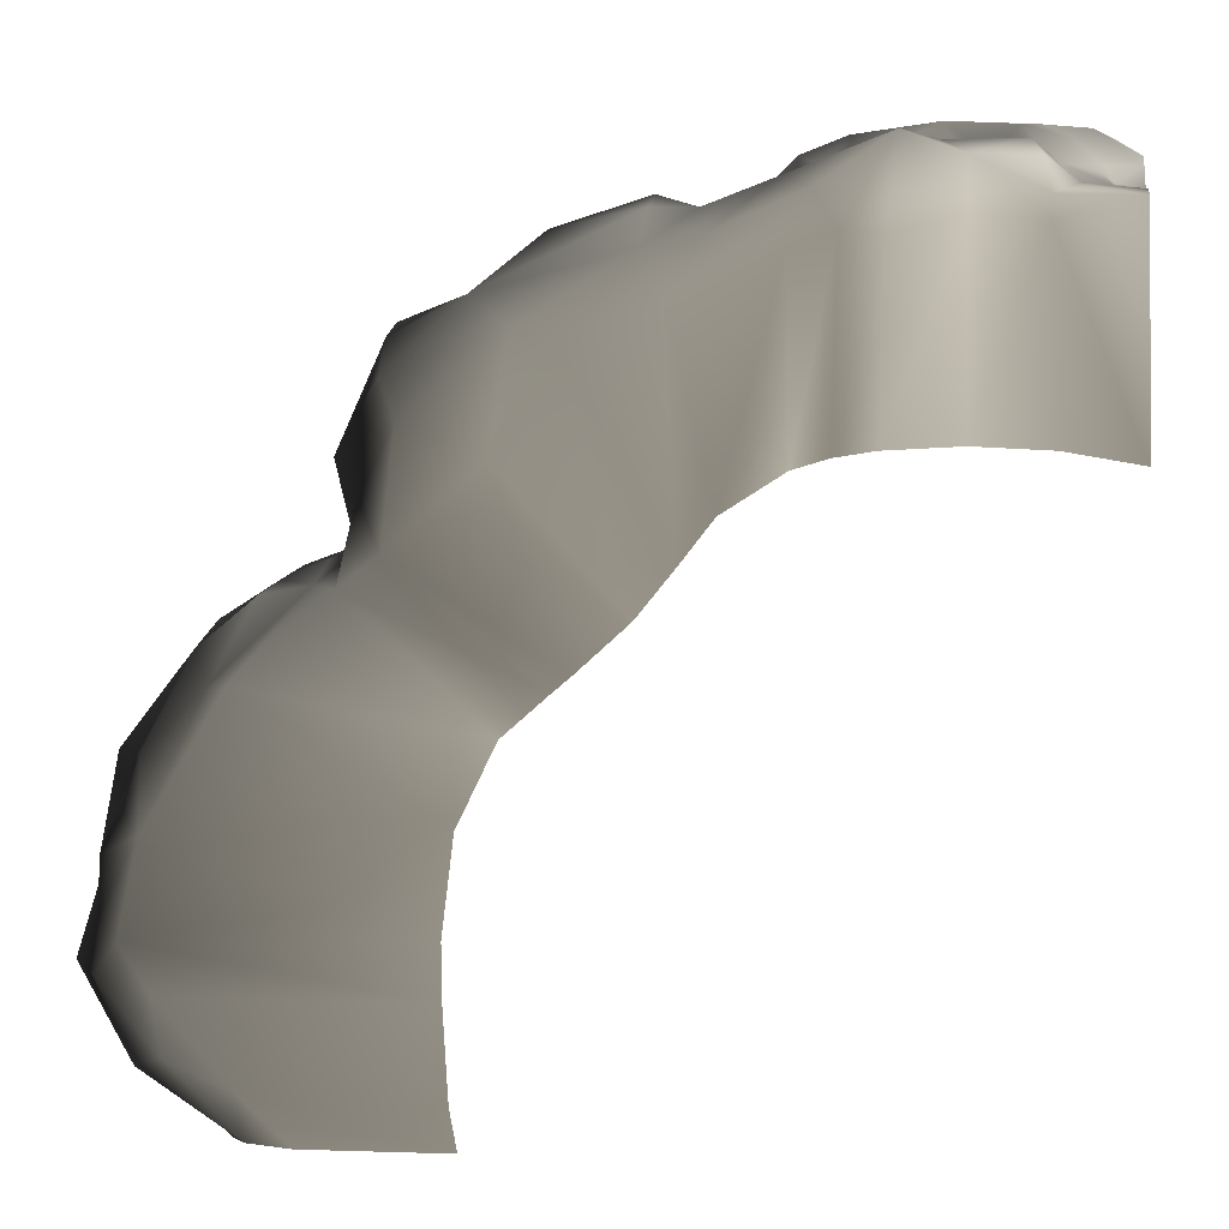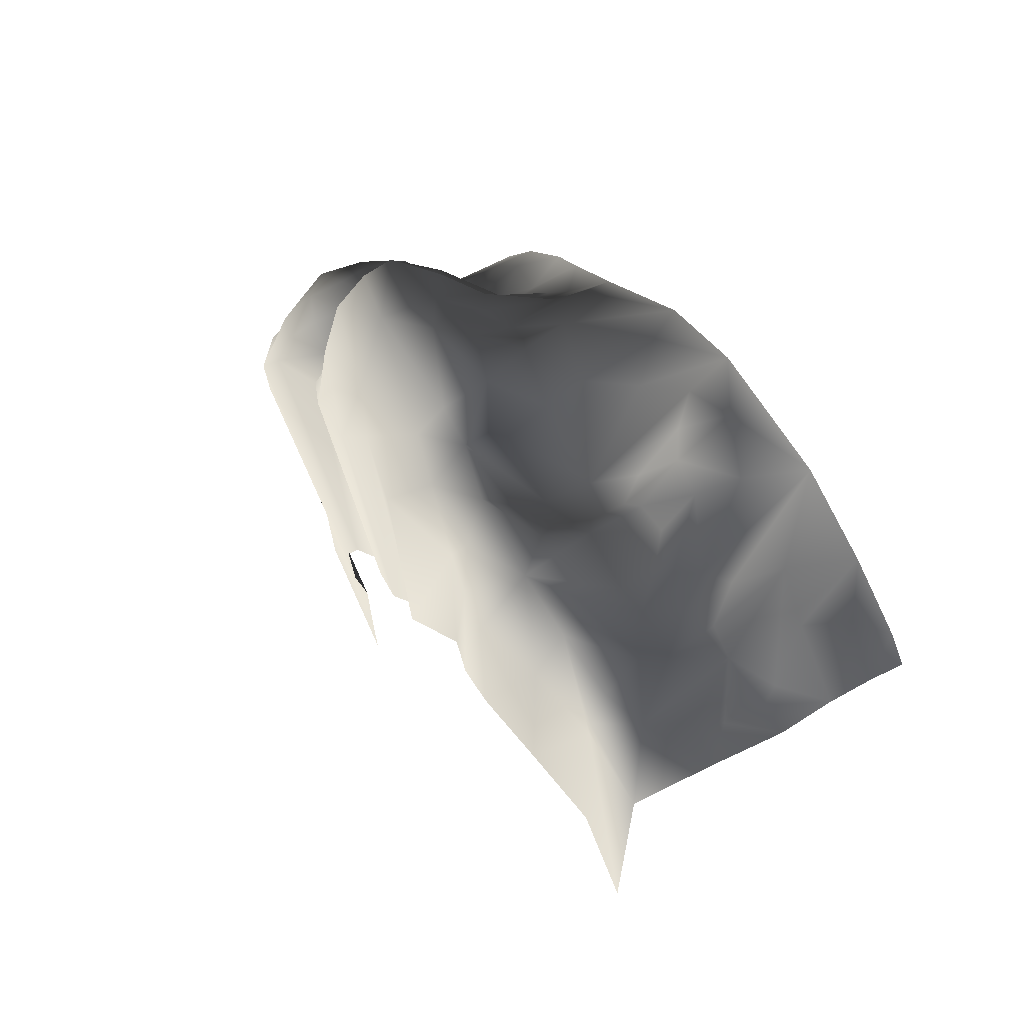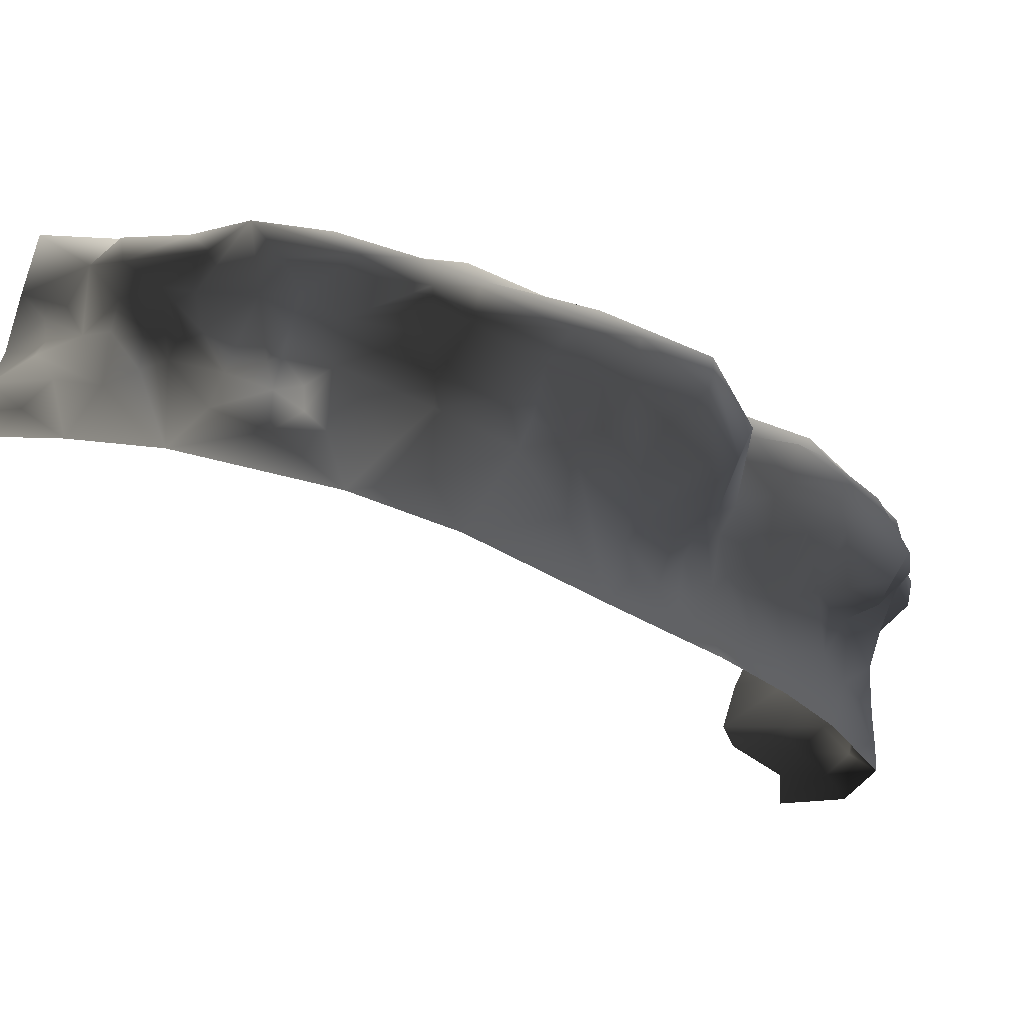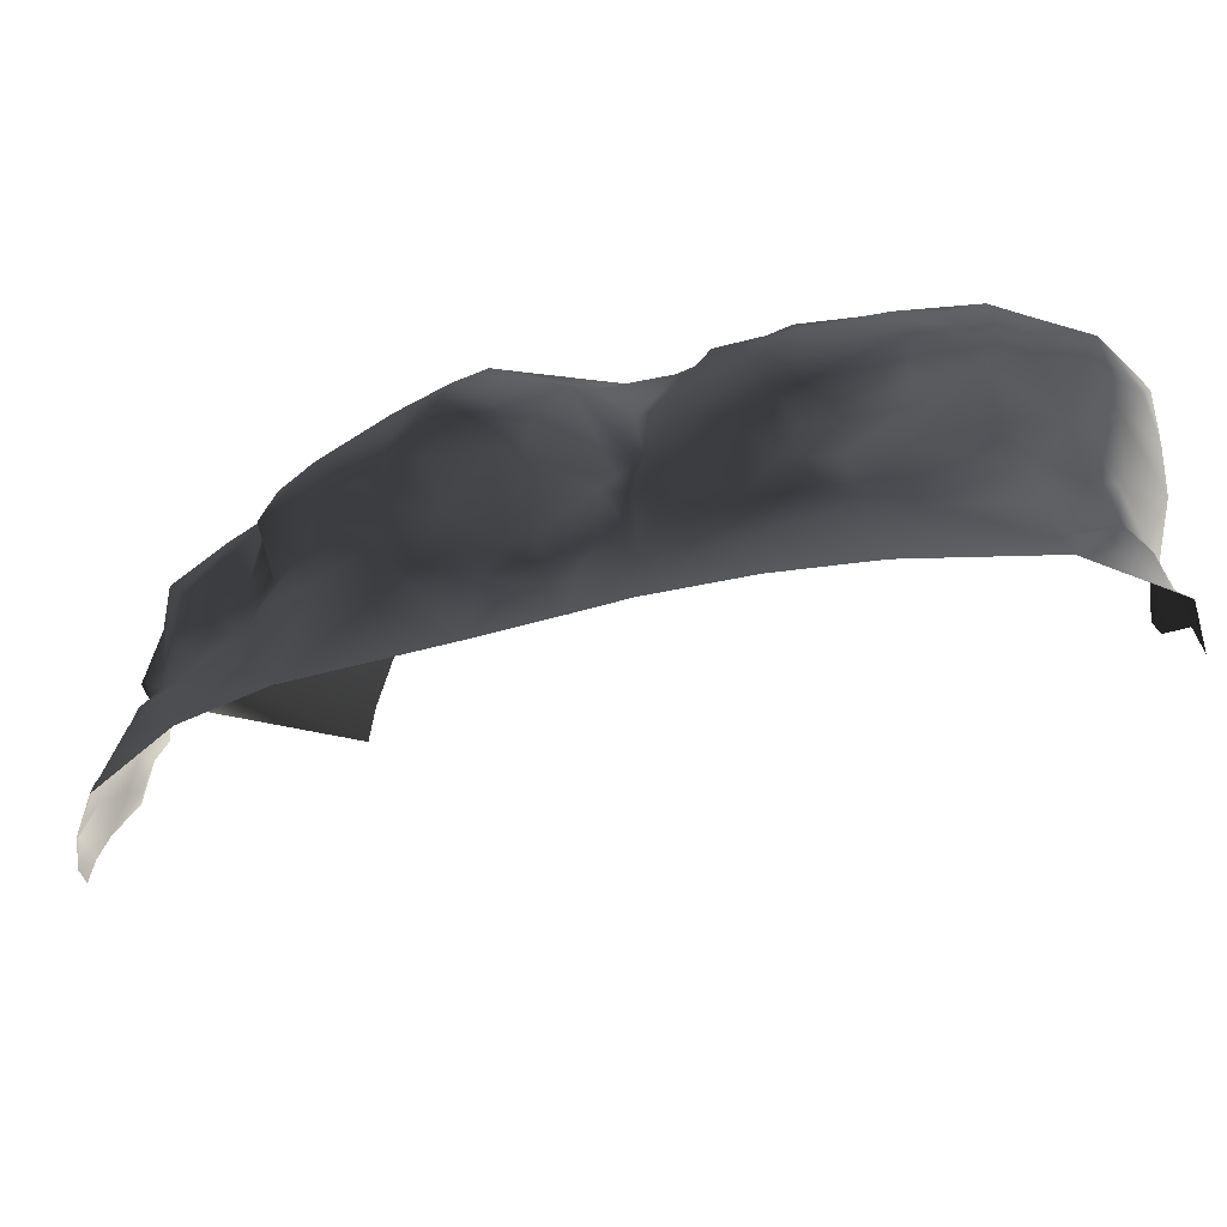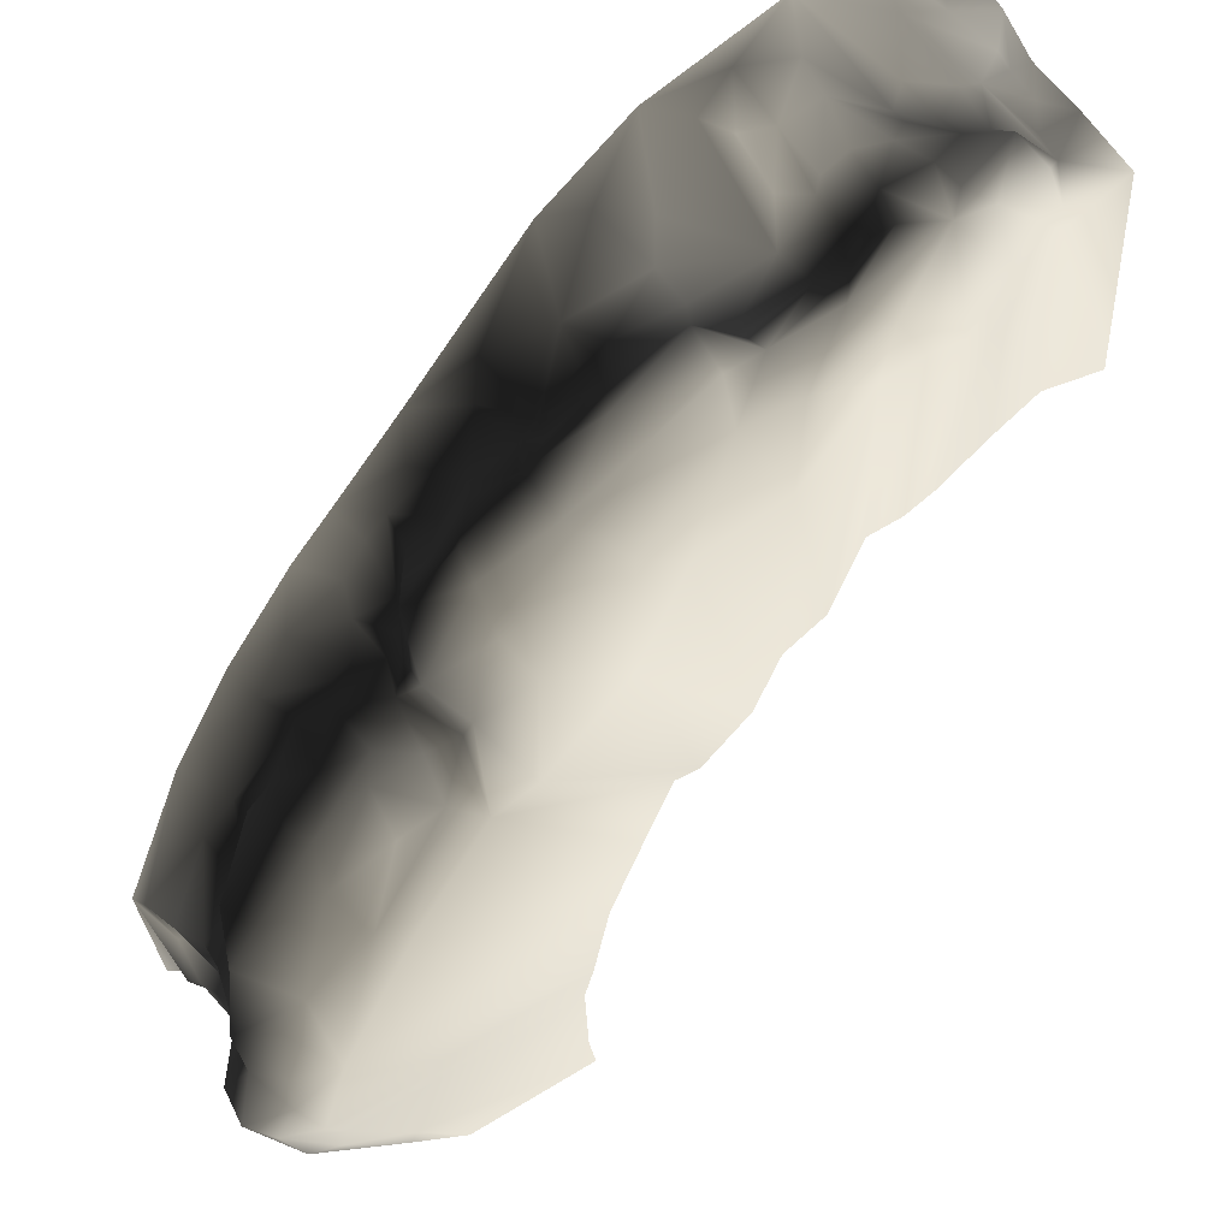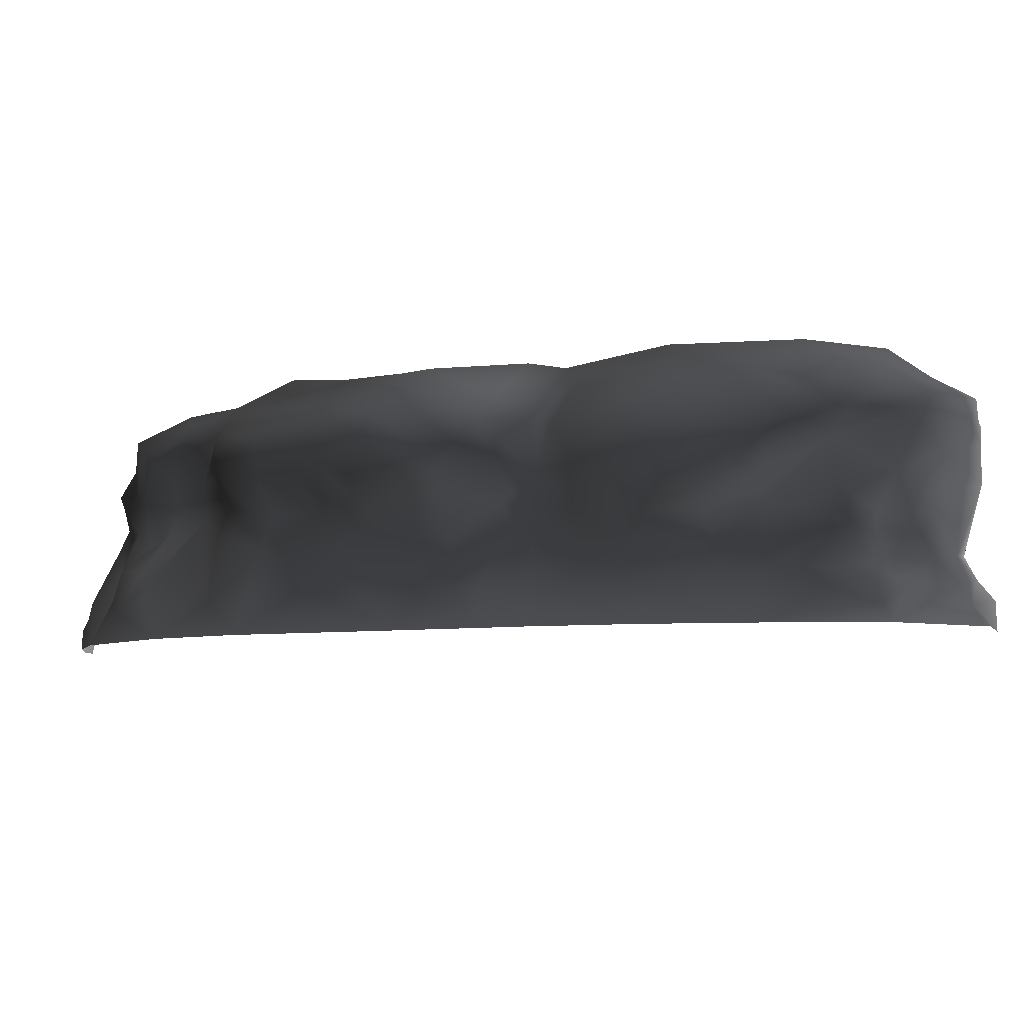
<metadata>
{"format":"obj","ext":"obj","renderer":"f3d","projection":"perspective","resolution":1024,"background":"white","views":[{"elev":-0.3,"azim":8.8,"up":"+Y"},{"elev":62.4,"azim":66.6,"up":"+Y"},{"elev":68.7,"azim":-172.6,"up":"+Y"},{"elev":-35.7,"azim":-111.7,"up":"+Z"},{"elev":49.5,"azim":-34.5,"up":"+Y"},{"elev":-7.1,"azim":-111.5,"up":"+Z"}]}
</metadata>
<code>
v 5.128 3.3 1.694
v 4.813 4.057 0.35
v 5.398 3.42 1.482
v 5.658 3.883 1.051
v 5.907 3.989 0.35
v 5.788 3.45 1.884
v 5.45 3.29 2.058
v 6.12 3.311 1.859
v 6.591 3.31 1.558
v 6.236 3.702 1.126
v 6.463 3.874 0.6772
v 7 3.378 1.135
v 6.717 3.792 0.35
v 7 3.54 0.7161
v 7 3.613 0.35
v 4.493 3.797 0.9756
v 4.419 3.669 1.461
v 3.894 3.495 1.403
v 4.076 3.127 1.895
v 3.791 3.857 0.7675
v 3.931 3.03 2.021
v 3.644 2.971 1.72
v 3.371 2.65 2.156
v 3.52 3.447 1.218
v 3.227 3.608 0.9552
v 2.565 2.864 1.208
v 2.192 2.753 1.741
v 2.083 2.895 0.8124
v 1.21 2.377 1.527
v 2.94 3.47 0.35
v 1.396 2.462 2.086
v 2.249 2.583 2.188
v 2.413 2.539 2.736
v 1.887 2.949 2.761
v 3.392 2.686 2.725
v 1.025 2.499 2.544
v 1.688 2.622 0.35
v 3.847 3.017 2.818
v 3.923 2.941 2.422
v 4.252 3.358 2.589
v 4.077 3.348 3.072
v 4.486 3.458 3.44
v 4.967 3.323 2.547
v 4.824 3.339 2.083
v 4.467 3.232 1.847
v 5.347 3.465 2.493
v 5.037 3.41 1.987
v 3.495 3.06 3.14
v 2.425 2.728 3.258
v 2.367 2.707 2.957
v 1.887 2.734 3.296
v 1.833 2.272 3.604
v -0.007124 1.866 3.327
v 0.7849 2.571 2.975
v 0.529 1.45 3.816
v -0.8933 0.9912 3.591
v -0.9009 1.446 3.212
v -1.496 0.1931 3.081
v -1.347 0.6498 2.472
v -1.155 -0.2364 3.449
v -1.128 -0.7351 3.19
v -1.429 -0.7273 2.396
v -1.197 -0.4703 2.174
v -1.272 -1.216 3.902
v -0.7685 -0.8681 4.034
v -0.6503 0.5021 3.886
v 0.3432 0.1049 4.077
v -1.592 -1.166 3.559
v -2.388 -2.228 4.093
v -1.264 -0.6546 1.959
v -1.914 -1.013 1.918
v -1.414 -0.9597 1.527
v -1.914 -0.9365 2.692
v -1.527 -0.8748 3.066
v -1.245 -0.741 1.24
v -2.113 -1.101 2.958
v -2.402 -1.266 2.381
v -2.922 -1.607 2.591
v -2.791 -1.52 2.944
v -2.935 -1.837 3.367
v -2.182 -1.271 3.573
v -2.661 -2.21 3.817
v -3.438 -2.955 3.651
v -3.907 -2.914 2.921
v -3.313 -3.764 4.105
v -2.129 -1.531 1.475
v -2.643 -1.841 1.812
v -3.029 -1.941 1.945
v -3.672 -2.605 2.366
v -3.558 -2.956 2.13
v -2.87 -2.523 1.847
v -3.17 -3.204 1.967
v -3.878 -3.854 2.745
v -4.066 -3.922 3.017
v -2.87 -2.64 1.244
v -3.72 -4.008 2.119
v -3.645 -4.215 1.651
v -3.216 -3.223 1.08
v -3.752 -4.472 1.104
v -3.851 -4.546 0.5931
v -3.088 -2.872 0.35
v -2.278 -1.662 0.9116
v -1.669 -1.243 1.458
v -2.344 -1.709 0.35
v -1.814 -1.079 0.7837
v -3.895 -4.679 0.35
v -3.645 -5.041 0.8794
v -3.4 -4.928 1.045
v -3.615 -5.523 1.225
v -3.553 -5.218 1.794
v -3.574 -4.669 1.836
v -3.752 -4.875 2.354
v -3.727 -5.261 2.187
v -3.825 -5.591 2.626
v -3.352 -5.847 2.179
v -3.021 -6.664 2.343
v -3.249 -6.516 2.895
v -3.257 -6.088 1.315
v -3.524 -5.63 1.842
v -2.731 -6.541 1.378
v -2.978 -6.574 1.042
v -3.64 -5.879 0.8978
v -3.384 -6.226 0.6611
v -2.781 -7 0.7758
v -2.051 -7 1.128
v -2.808 -7 0.35
v -3.669 -6.308 0.35
v -1.881 -7 1.406
v -1.991 -7 2.051
v -2.142 -7 2.498
v -2.553 -7 3.236
v -2.334 -7 3.551
v -2.457 -7 2.738
v -3.571 -6.244 3.421
v -3.936 -5.843 2.962
v -4.242 -5.13 3.332
v -3.966 -5.276 3.592
v -4.197 -4.954 2.905
v -4.022 -4.337 3.251
v -3.808 -4.56 3.798
v -3.828 -3.978 3.788
v -3.575 -4.871 4.01
v -3.259 -5.438 3.859
v -3.219 -6.132 3.604
v -2.38 -6.452 3.75
v -3.708 -3.493 3.529
v -3.978 -4.399 2.955
v -1.741 -7 3.839
v 2.665e-06 -7 3.839
v -0.09345 -6.523 3.839
v -0.136 -4.808 4.01
v -0.1577 -5.462 3.859
v 0.0185 -3.685 4.105
v 0.4704 -2.754 4.093
v 0.9824 -2.287 3.902
v 1.219 -2.106 4.034
v 1.848 -1.553 4.077
v 1.072 1.229 3.978
v 2.162 1.652 4.138
v 2.569 2.403 3.737
v 3.376 2.211 3.835
v 3.626 2.832 3.743
v 3.902 2.364 3.903
v 3.253 3.004 3.409
v 4.376 2.314 3.923
v 5.192 2.554 3.621
v 5.177 3.215 3.297
v 4.899 3.397 3.043
v 5.815 3.444 2.755
v 5.822 3.22 2.396
v 6.306 2.94 2.902
v 5.949 3.201 3.167
v 6.021 2.778 3.363
v 7 2.739 3.311
v 7 2.935 2.449
v 6.479 2.864 2.395
v 6.025 2.495 3.369
v 6.658 3.019 2.14
v 6.533 3.218 1.777
v 6.673 3.105 1.693
v 7 0.0001266 3.384
v 6.092 0.1686 3.369
v 5.182 0.2082 3.621
v 4.304 0.1575 3.848
v 3.837 0.08541 3.903
v 3.406 -0.03278 3.835
v 2.703 -0.5043 4.138
v 2.281 -1.008 3.978
v 7 3.051 1.654
v -0.3016 0.5258 1.562
v -0.5551 0.1296 0.9061
v -0.1234 0.7471 1.155
v -0.7077 0.245 1.526
v -1.109 0.6176 2.131
v -1.059 -0.3347 2.048
v -0.8483 -0.3911 1.513
v -0.8297 -0.1099 0.8945
v -1.115 -0.5767 0.8714
v -0.968 0.9033 2.319
v -0.8668 1.63 2.871
v -0.441 1.618 2.389
v 0.03042 1.947 2.643
v -0.1862 1.266 1.927
v 0.3588 1.486 1.23
v 0.3066 1.751 2.151
v 0.6435 1.743 1.973
v 0.3663 2.113 2.542
v 0.5835 1.83 0.9735
v 0.02635 0.8758 0.35
v -0.2289 0.5536 0.779
v -0.9026 -0.0677 0.35
v 1.112 2.205 1.985
v -1.441 -0.5999 0.35
g P_DF_SetA_Scarp_03_(11)_704_17
f 1 3 2
f 2 3 4
f 5 2 4
f 6 4 3
f 3 7 6
f 3 1 7
f 8 4 6
f 9 4 8
f 10 4 9
f 10 5 4
f 11 5 10
f 10 12 11
f 9 12 10
f 11 13 5
f 11 14 13
f 11 12 14
f 14 15 13
f 2 16 1
f 17 1 16
f 17 16 18
f 18 19 17
f 20 18 16
f 19 18 21
f 21 18 22
f 21 22 23
f 22 24 23
f 18 24 22
f 18 20 24
f 24 25 23
f 20 25 24
f 25 26 23
f 26 27 23
f 27 26 28
f 27 28 29
f 30 26 25
f 25 20 30
f 30 28 26
f 2 30 20
f 27 29 31
f 31 32 27
f 23 27 32
f 23 32 33
f 33 32 34
f 32 31 34
f 35 23 33
f 36 34 31
f 37 29 28
f 30 37 28
f 38 23 35
f 39 23 38
f 40 39 38
f 41 40 38
f 40 41 42
f 43 40 42
f 43 44 40
f 45 40 44
f 45 19 40
f 19 39 40
f 43 46 44
f 47 44 46
f 17 44 47
f 45 44 17
f 19 45 17
f 48 38 35
f 48 41 38
f 48 35 49
f 50 49 35
f 49 50 34
f 51 49 34
f 51 52 49
f 51 53 52
f 53 51 54
f 51 34 54
f 52 53 55
f 55 53 56
f 53 57 56
f 57 58 56
f 57 59 58
f 58 60 56
f 58 61 60
f 58 62 61
f 58 63 62
f 59 63 58
f 64 60 61
f 65 60 64
f 66 60 65
f 56 60 66
f 55 56 66
f 66 65 67
f 67 55 66
f 61 68 64
f 69 64 68
f 62 63 70
f 62 70 71
f 72 71 70
f 73 62 71
f 73 74 62
f 61 62 74
f 68 61 74
f 75 72 70
f 73 76 74
f 76 68 74
f 71 77 73
f 78 73 77
f 79 73 78
f 73 79 76
f 80 76 79
f 81 76 80
f 76 81 68
f 82 81 80
f 69 68 82
f 68 81 82
f 82 80 83
f 83 80 84
f 79 84 80
f 78 84 79
f 85 82 83
f 71 86 77
f 87 77 86
f 87 78 77
f 87 88 78
f 78 88 89
f 84 78 89
f 90 89 88
f 90 84 89
f 90 88 91
f 91 88 87
f 92 90 91
f 93 90 92
f 90 93 84
f 93 94 84
f 94 83 84
f 86 95 87
f 87 95 91
f 92 91 95
f 96 93 92
f 97 96 92
f 92 98 97
f 95 98 92
f 98 99 97
f 98 100 99
f 101 100 98
f 101 98 95
f 102 95 86
f 102 101 95
f 86 103 102
f 104 101 102
f 102 103 105
f 104 102 105
f 101 106 100
f 100 106 107
f 108 100 107
f 108 99 100
f 109 108 107
f 108 109 110
f 111 108 110
f 99 108 111
f 99 111 97
f 110 112 111
f 96 111 112
f 97 111 96
f 112 110 113
f 112 113 114
f 114 113 115
f 115 116 114
f 117 114 116
f 115 118 116
f 119 118 115
f 115 113 119
f 118 119 109
f 110 119 113
f 119 110 109
f 116 118 120
f 121 120 118
f 121 118 122
f 122 118 109
f 123 121 122
f 124 121 123
f 121 124 125
f 121 125 120
f 123 126 124
f 126 123 127
f 106 123 122
f 123 106 127
f 125 128 120
f 116 120 128
f 116 128 129
f 116 129 130
f 116 131 117
f 131 132 117
f 107 106 122
f 109 107 122
f 133 131 116
f 133 116 130
f 132 134 117
f 117 134 135
f 134 136 135
f 134 137 136
f 138 135 136
f 139 138 136
f 140 139 136
f 140 136 137
f 139 140 141
f 139 141 94
f 140 85 141
f 140 142 85
f 137 142 140
f 137 143 142
f 144 143 137
f 144 137 134
f 145 143 144
f 145 144 132
f 132 144 134
f 85 146 141
f 141 146 94
f 114 135 138
f 147 139 94
f 139 147 138
f 112 138 147
f 112 114 138
f 147 93 112
f 93 147 94
f 94 146 83
f 85 83 146
f 132 148 145
f 96 112 93
f 145 148 149
f 149 150 145
f 85 142 151
f 152 151 142
f 145 150 152
f 142 143 152
f 152 143 145
f 135 114 117
f 151 153 85
f 69 85 153
f 85 69 82
f 153 154 69
f 64 69 154
f 154 155 64
f 65 64 155
f 155 156 65
f 67 65 156
f 156 157 67
f 158 67 157
f 158 55 67
f 52 55 158
f 52 158 159
f 160 52 159
f 159 161 160
f 161 162 160
f 162 161 163
f 163 42 162
f 42 164 162
f 164 160 162
f 160 164 49
f 160 49 52
f 42 163 165
f 166 42 165
f 166 167 42
f 167 168 42
f 167 169 168
f 46 168 169
f 169 170 46
f 171 170 169
f 171 8 170
f 171 169 172
f 169 167 172
f 171 172 173
f 172 167 173
f 174 171 173
f 174 175 171
f 176 171 175
f 176 8 171
f 177 167 166
f 167 177 173
f 174 173 177
f 7 46 170
f 178 176 175
f 176 178 8
f 178 179 8
f 9 8 179
f 46 43 168
f 7 1 46
f 1 47 46
f 1 17 47
f 178 180 179
f 179 180 9
f 12 9 180
f 181 174 177
f 177 182 181
f 183 182 177
f 177 166 183
f 184 183 166
f 166 165 184
f 185 184 165
f 165 163 185
f 186 185 163
f 163 161 186
f 187 186 161
f 161 159 187
f 188 187 159
f 159 158 188
f 157 188 158
f 12 180 189
f 189 180 178
f 189 178 175
f 190 192 191
f 193 190 191
f 193 194 190
f 194 193 195
f 195 63 194
f 196 195 193
f 191 196 193
f 196 191 197
f 196 197 198
f 63 59 194
f 59 199 194
f 194 199 190
f 200 199 59
f 200 201 199
f 201 200 202
f 203 201 202
f 199 201 203
f 203 192 190
f 199 203 190
f 53 202 200
f 203 204 192
f 205 203 202
f 204 203 205
f 206 204 205
f 205 207 206
f 202 207 205
f 206 208 204
f 208 209 204
f 208 37 209
f 204 209 192
f 200 57 53
f 200 59 57
f 210 192 209
f 211 210 209
f 210 211 191
f 192 210 191
f 207 36 206
f 206 36 212
f 29 206 212
f 29 37 208
f 29 208 206
f 54 36 207
f 34 36 54
f 54 207 202
f 202 53 54
f 197 191 211
f 198 197 211
f 198 211 213
f 105 198 213
f 198 105 75
f 75 105 72
f 72 105 103
f 31 212 36
f 31 29 212
f 196 198 75
f 195 196 75
f 75 70 195
f 63 195 70
f 71 72 103
f 71 103 86
f 105 213 104
f 2 20 16
f 168 43 42
f 42 41 164
f 164 41 48
f 164 48 49
f 6 7 170
f 6 170 8
f 50 33 34
f 50 35 33
f 39 19 21
f 21 23 39

</code>
